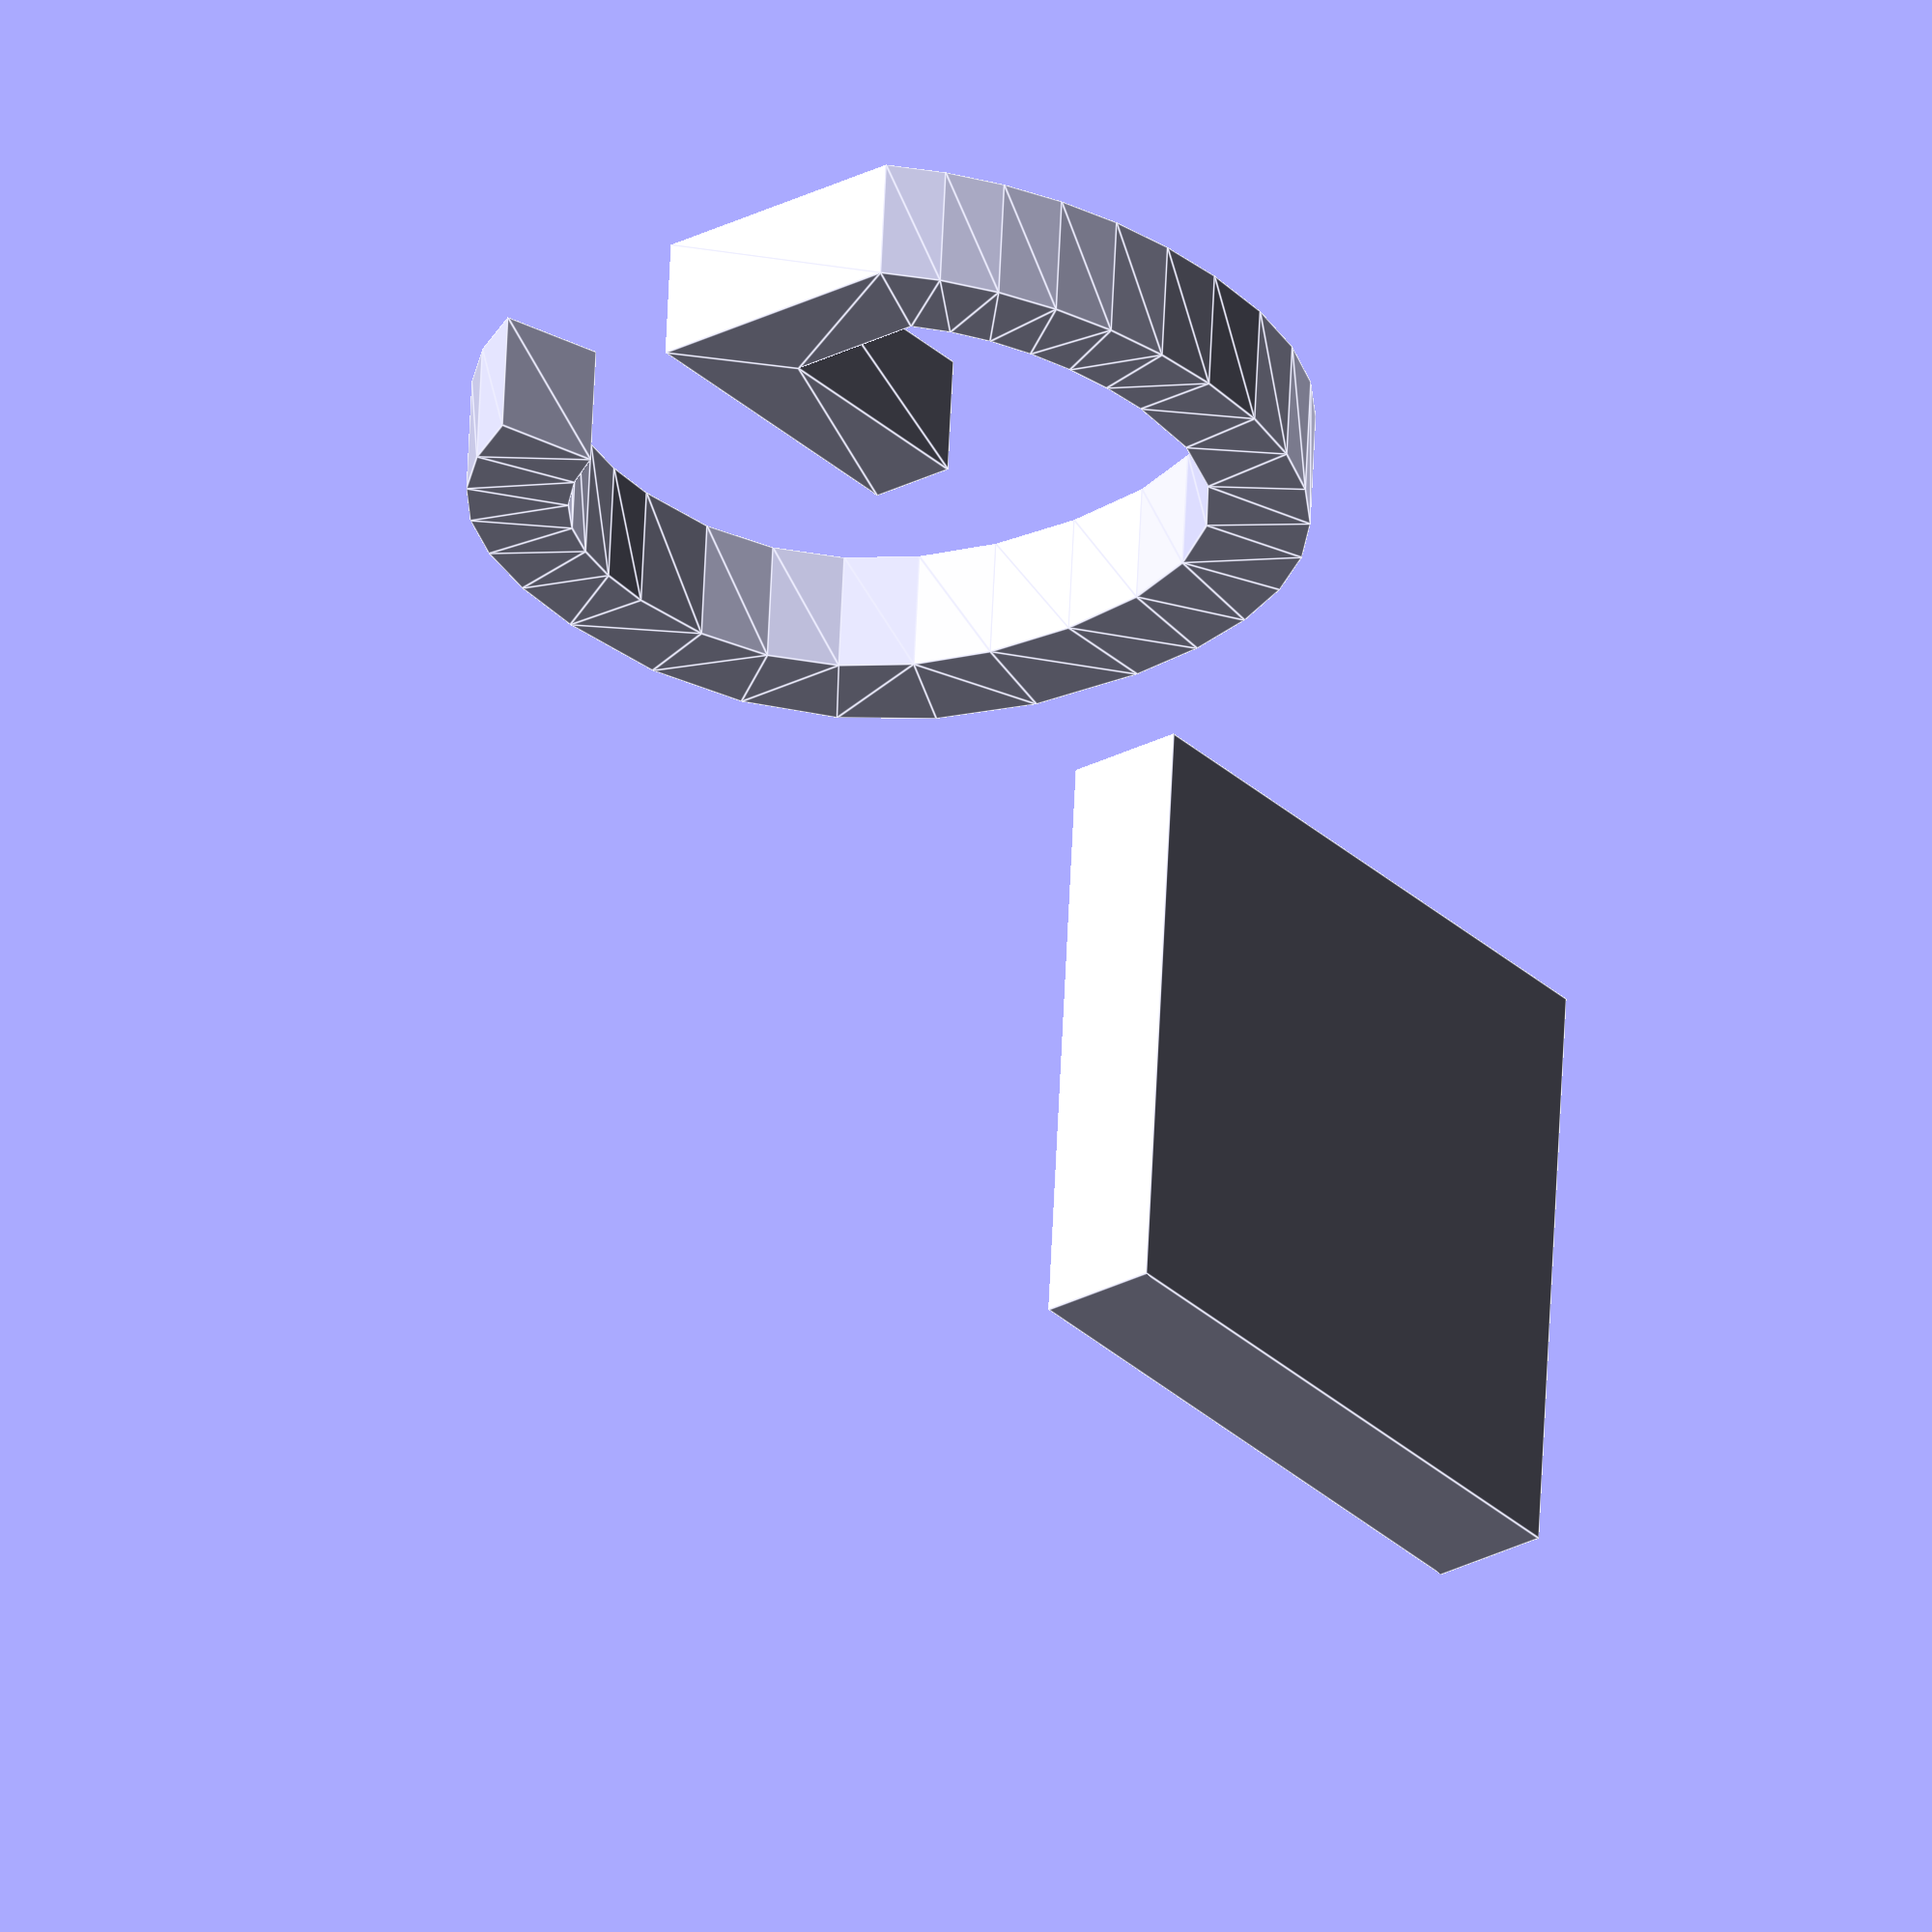
<openscad>
// CSG-modules.scad - Basic usage of modules, if, color, $fs/$fa

// Change this to false to remove the helper geometry
debug = true;

// Global resolution
$fs = 0.1;  // Don't generate smaller facets than 0.1 mm
$fa = 5;    // Don't generate larger angles than 5 degrees

TP_lower = 12.5/2;
TP_upper = 13.6/2;
TP_depth = 20;  // cube hieght
LowerWall = 3;
SideWall = 3;
ConnectionDepth = 10;

Letter = "G";
LetterSize = TP_depth *2/3;
LetterHeight = 2;
LetterFont = "Liberation Sans";

// Main geometry

//intersection()    // to make the wall part without rounded corners
//{
//    difference() {
//        translate([-TP_upper-SideWall,-TP_upper-SideWall,0]){
//            cubeX([TP_upper*2+SideWall*2, TP_upper*2+SideWall*2 + ConnectionDepth + 20, TP_depth], radius=2);
//        }
//        translate([0,0,LowerWall]){
//            cylinder(h = TP_depth-LowerWall, r1 = TP_lower, r2 = TP_upper, center = false);
//        }
//        cylinder(h = TP_depth, r = TP_lower*0.6, center = false);
        translate([0, -TP_depth/2 + LetterHeight, TP_depth/2]) rotate([90, 0, 0]) letter(Letter);
//    }
//    translate([-TP_upper-SideWall,-TP_upper-SideWall,0]){
//        cube([TP_upper*2+SideWall*2, TP_upper*2+SideWall*2 + ConnectionDepth, TP_depth]);
//    }
//}

translate([-5, -30 , 0]) cube([10,10,2]);

//
// Simple and fast corned cube!
// Anaximandro de Godinho.
//

module cubeX( size, radius=1, rounded=true, center=false )
{
	l = len( size );
	if( l == undef )
		_cubeX( size, size, size, radius, rounded, center );
	else
		_cubeX( size[0], size[1], size[2], radius, rounded, center );
}

module _cubeX( x, y, z, r, rounded, center )
{
	if( rounded )
		if( center )
			translate( [-x/2, -y/2, -z/2] )
			__cubeX( x, y, z, r );
		else
			__cubeX( x, y, z, r );
	else
		cube( [x, y, z], center );
}

module __cubeX(	x, y, z, r )
{
	//TODO: discount r.
	rC = r;
	hull()
	{
		translate( [rC, rC, rC] )
			sphere( r );
		translate( [rC, y-rC, rC] )
			sphere( r );
		translate( [rC, rC, z-rC] )
			sphere( r );
		translate( [rC, y-rC, z-rC] )
			sphere( r );

		translate( [x-rC, rC, rC] )
			sphere( r );
		translate( [x-rC, y-rC, rC] )
			sphere( r );
		translate( [x-rC, rC, z-rC] )
			sphere( r );
		translate( [x-rC, y-rC, z-rC] )
			sphere( r );
	}
}

module letter(l) {
  // Use linear_extrude() to make the letters 3D objects as they
  // are only 2D shapes when only using text()
  linear_extrude(height = LetterHeight) {
    text(l, size = LetterSize, font = LetterFont, halign = "center", valign = "center", $fn = 16);
  }
}
</openscad>
<views>
elev=207.6 azim=176.0 roll=51.2 proj=o view=edges
</views>
